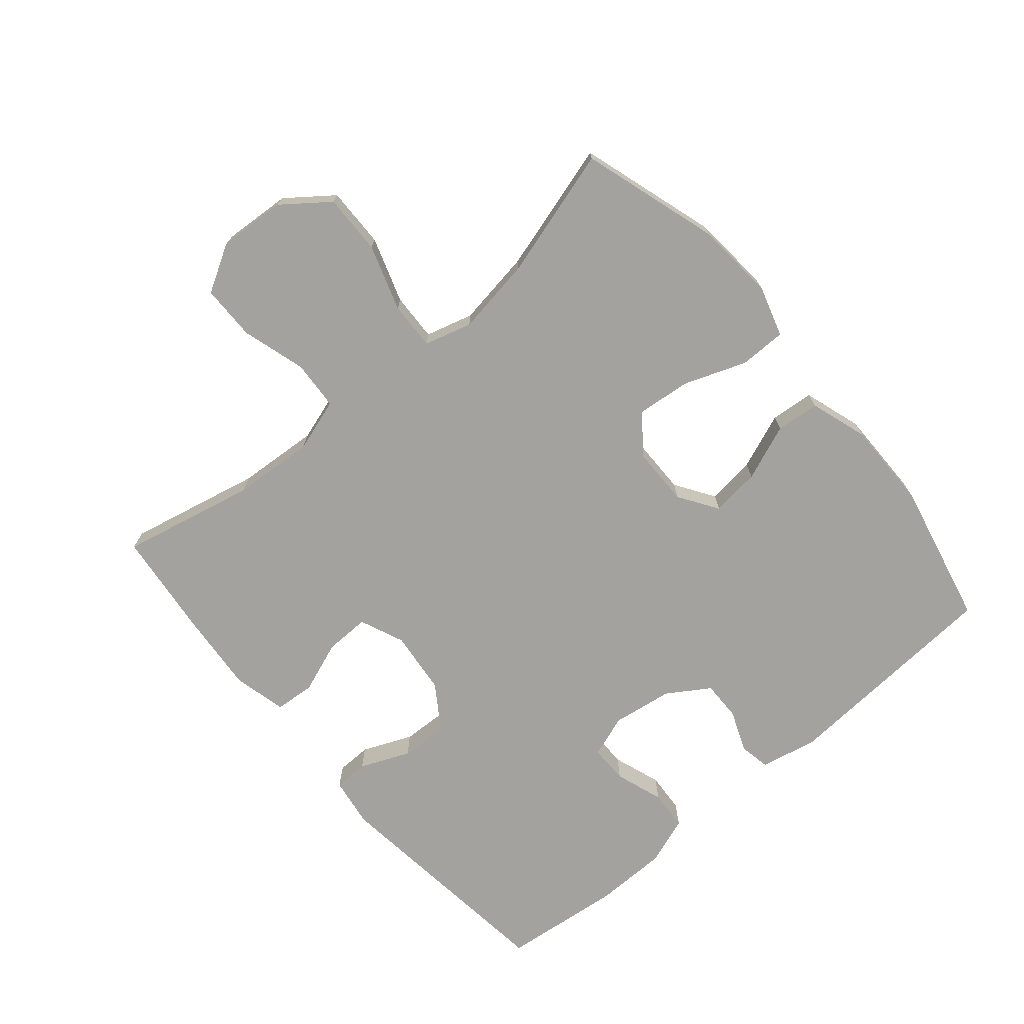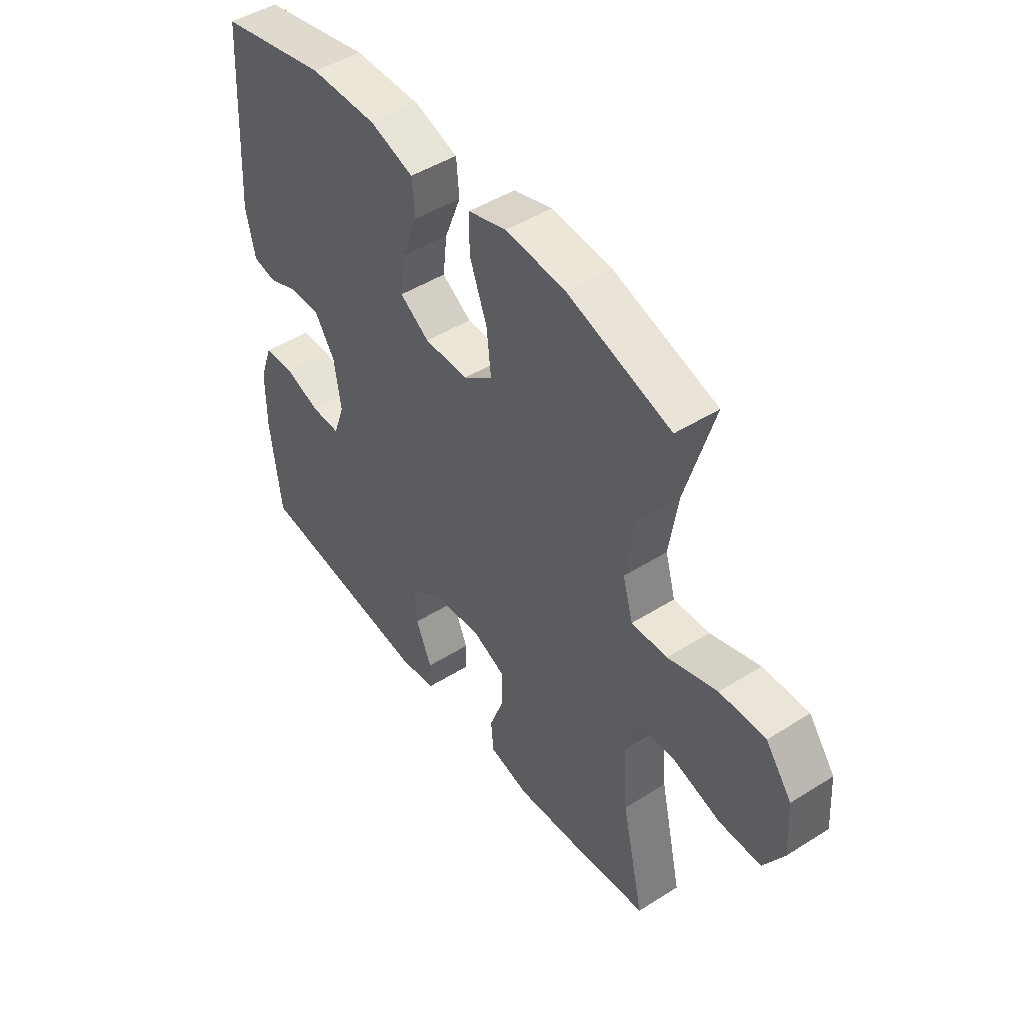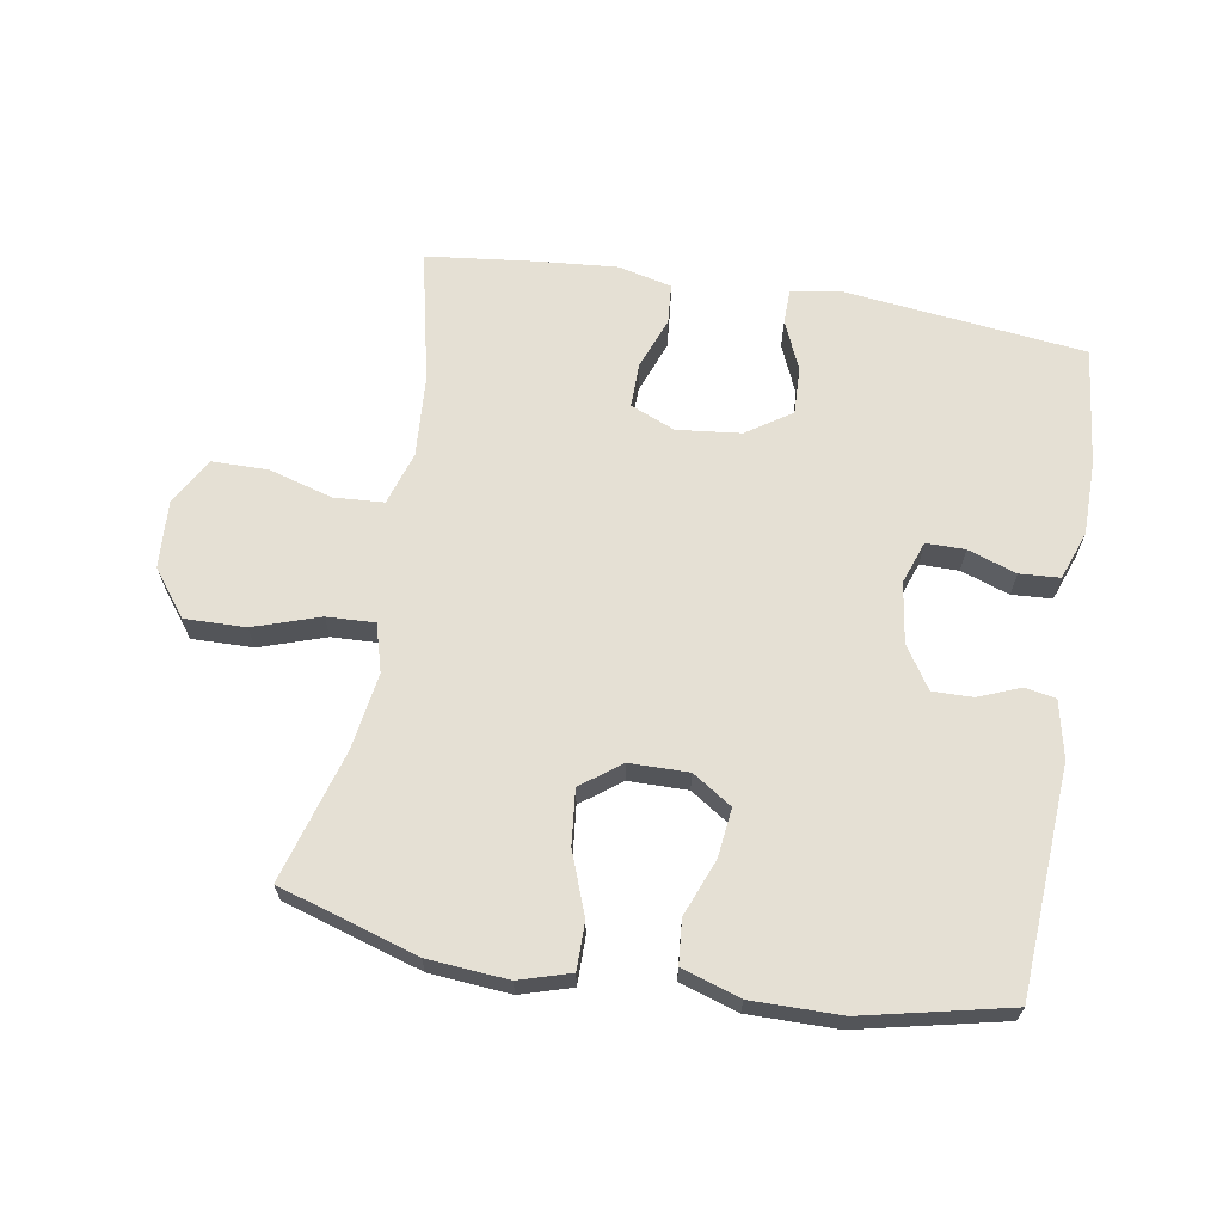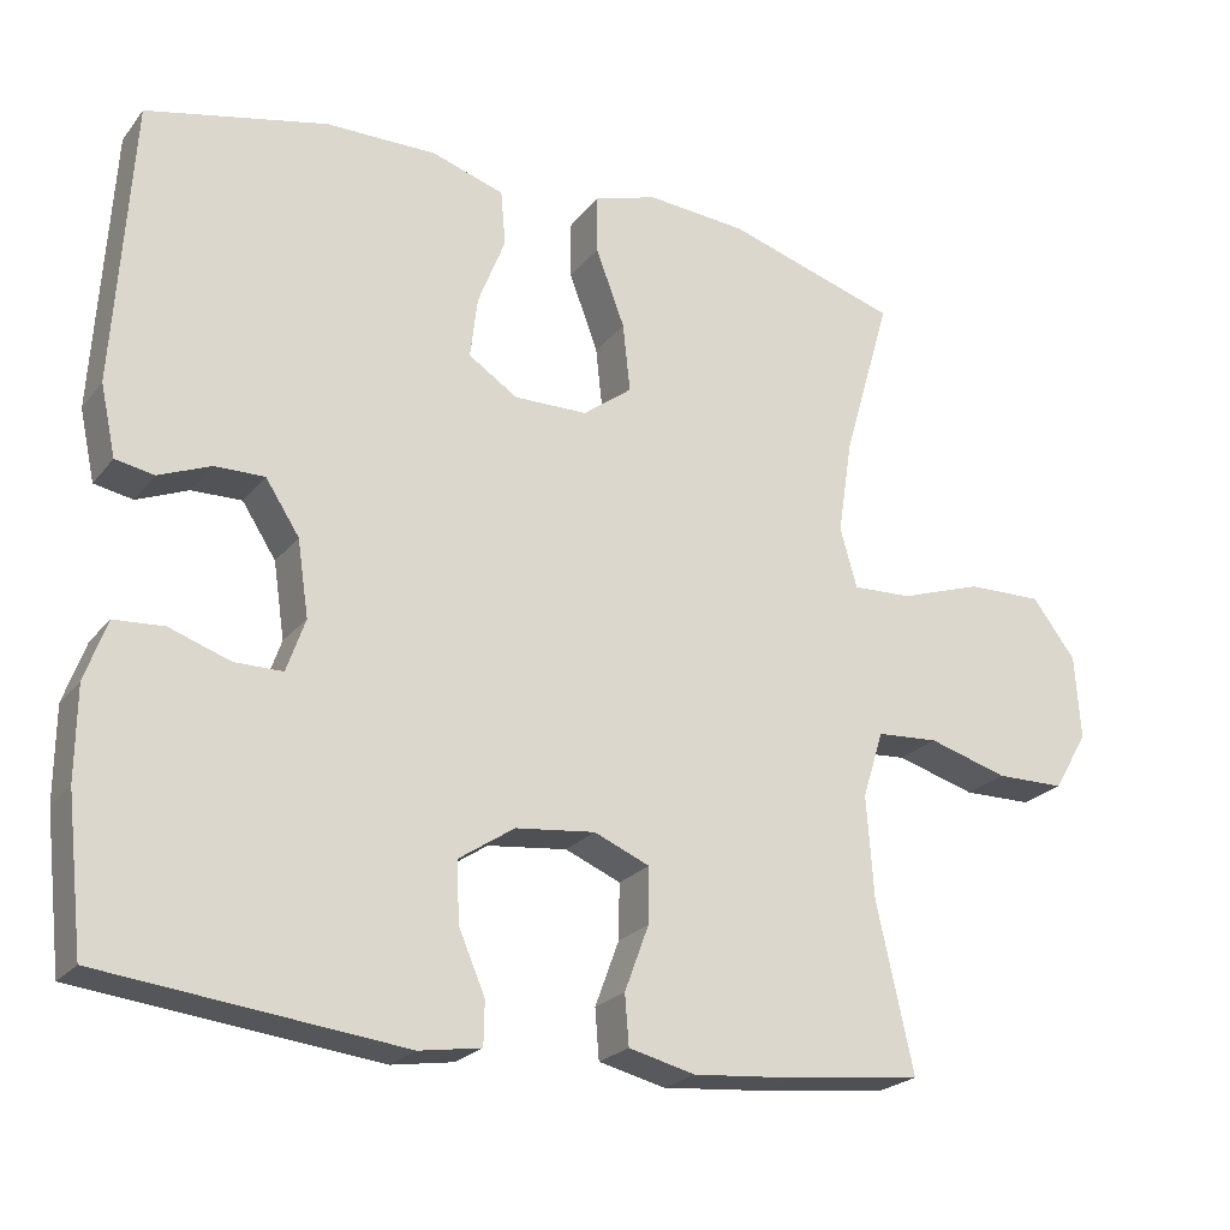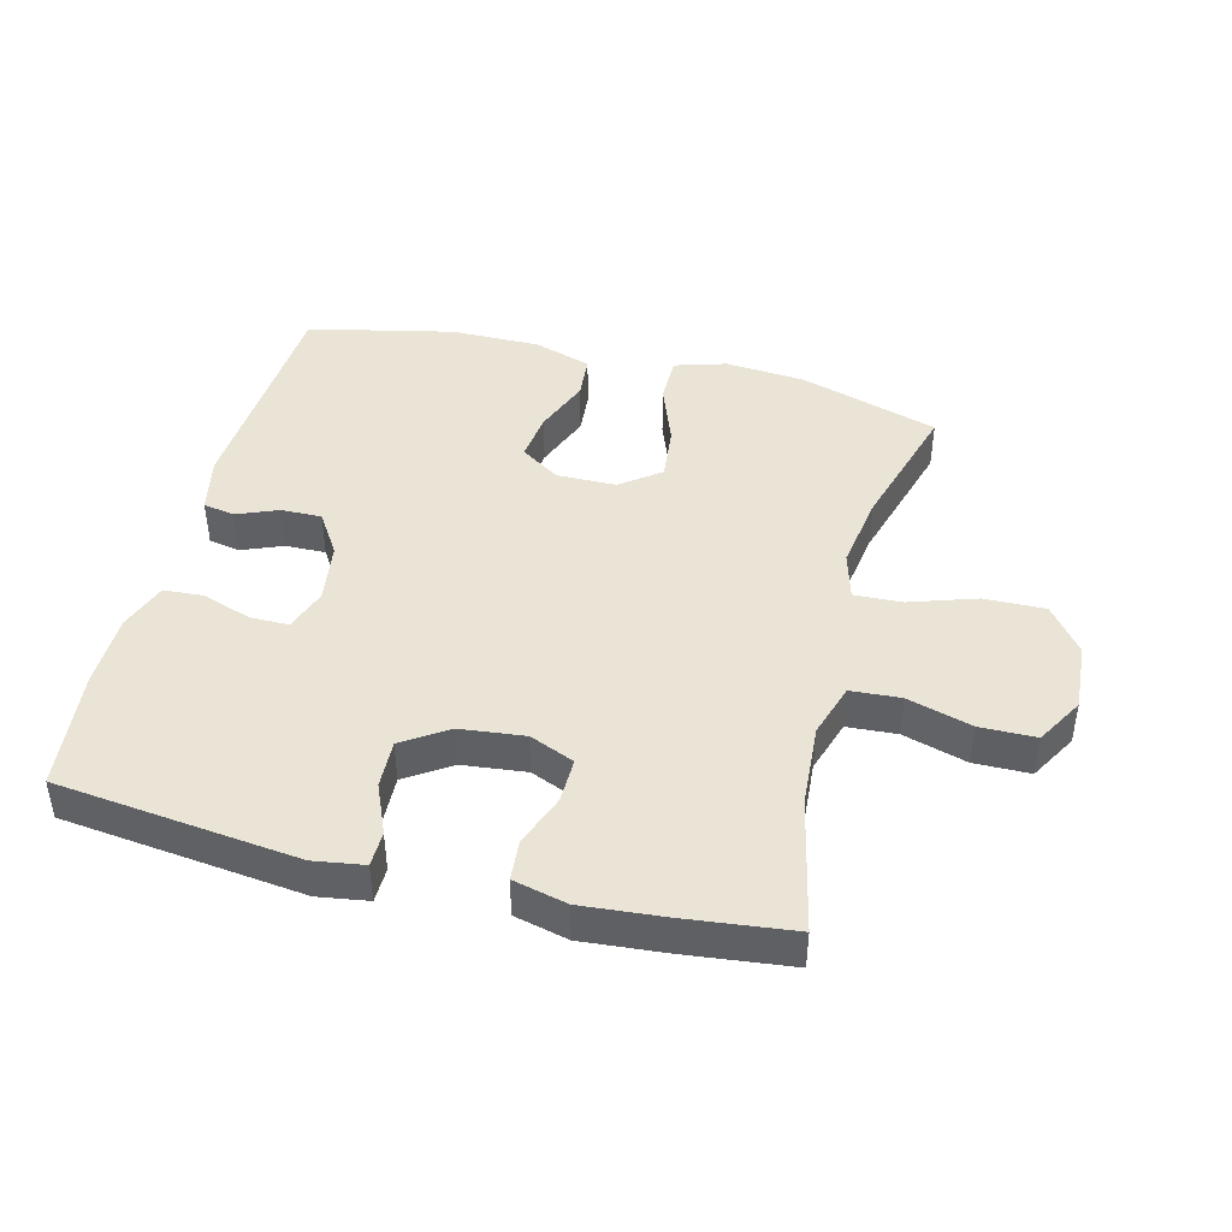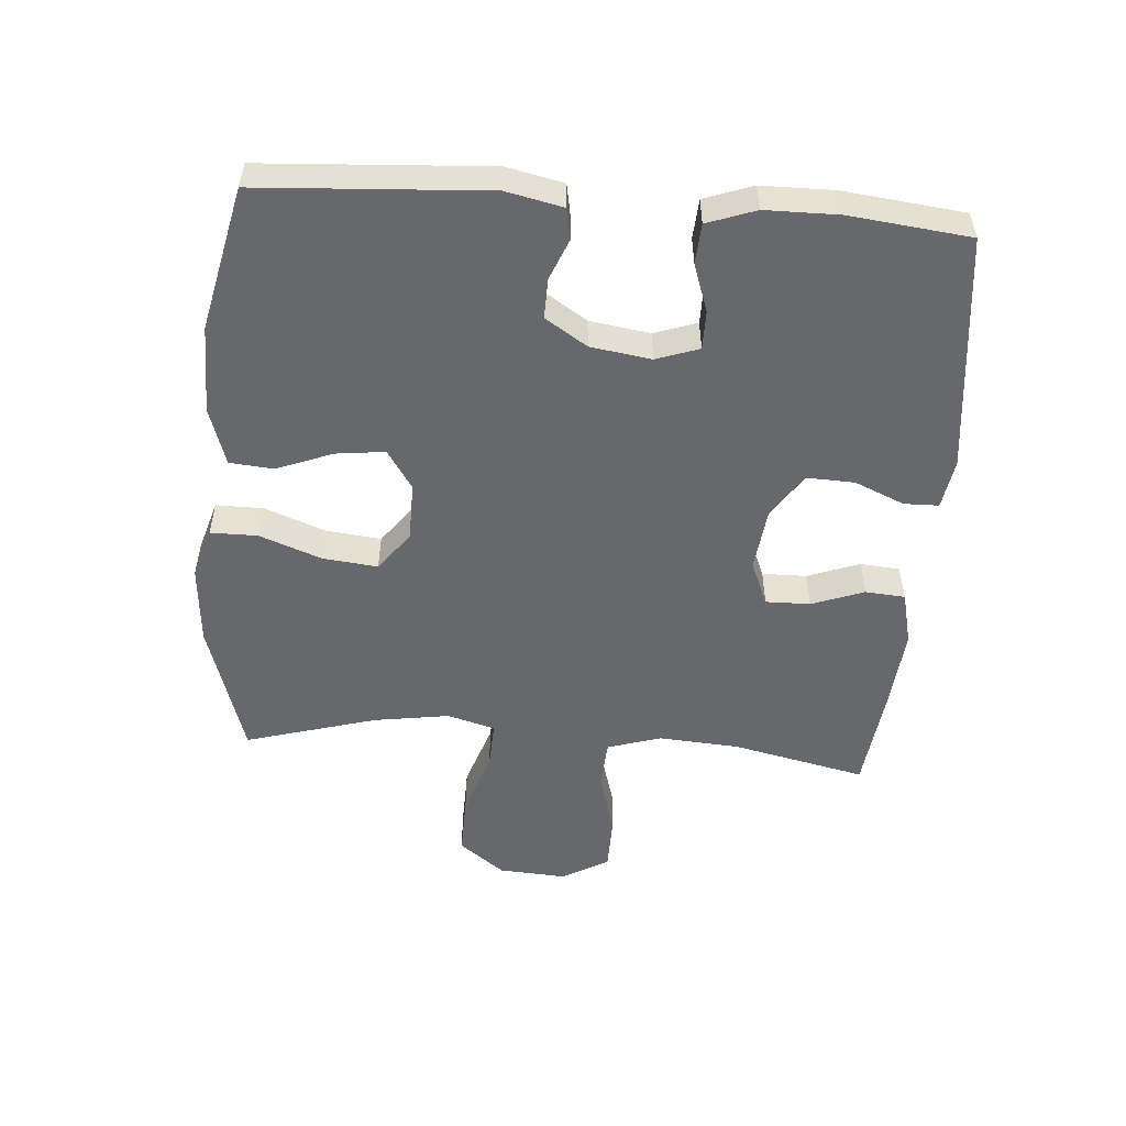
<metadata>
{"format":"obj","ext":"obj","renderer":"f3d","projection":"perspective","resolution":1024,"background":"white","views":[{"elev":-72.4,"azim":-49.6,"up":"+Y"},{"elev":47.1,"azim":-125.5,"up":"+Z"},{"elev":65.4,"azim":9.6,"up":"+Y"},{"elev":-22.9,"azim":151.8,"up":"+Z"},{"elev":43.6,"azim":-165.7,"up":"+Y"},{"elev":-52.3,"azim":85.6,"up":"+Y"}]}
</metadata>
<code>
v 0.5 0.07 -0.5
v 0.128 0.07 -0.543
v 0.051 0.07 -0.531
v 0.05 0.07 -0.477
v 0.083 0.07 -0.4
v 0.086 0.07 -0.326
v 0.017 0.07 -0.28
v -0.082 0.07 -0.269
v -0.151 0.07 -0.298
v -0.15 0.07 -0.367
v -0.12 0.07 -0.448
v -0.125 0.07 -0.51
v -0.208 0.07 -0.53
v -0.336 0.07 -0.519
v -0.5 0.07 -0.5
v -0.454 0.07 -0.293
v -0.445 0.07 -0.166
v -0.471 0.07 -0.083
v -0.548 0.07 -0.078
v -0.647 0.07 -0.107
v -0.733 0.07 -0.106
v -0.775 0.07 -0.033
v -0.768 0.07 0.072
v -0.714 0.07 0.143
v -0.62 0.07 0.141
v -0.518 0.07 0.107
v -0.444 0.07 0.104
v -0.423 0.07 0.178
v -0.441 0.07 0.296
v -0.5 0.07 0.5
v -0.286 0.07 0.566
v -0.162 0.07 0.576
v -0.083 0.07 0.552
v -0.083 0.07 0.479
v -0.119 0.07 0.383
v -0.128 0.07 0.298
v -0.067 0.07 0.252
v 0.024 0.07 0.251
v 0.085 0.07 0.291
v 0.076 0.07 0.367
v 0.042 0.07 0.454
v 0.048 0.07 0.522
v 0.138 0.07 0.551
v 0.276 0.07 0.55
v 0.5 0.07 0.5
v 0.522 0.07 0.148
v 0.503 0.07 0.06
v 0.455 0.07 0.051
v 0.391 0.07 0.077
v 0.329 0.07 0.078
v 0.287 0.07 0.013
v 0.273 0.07 -0.081
v 0.296 0.07 -0.147
v 0.356 0.07 -0.147
v 0.431 0.07 -0.121
v 0.493 0.07 -0.125
v 0.52 0.07 -0.2
v 0.521 0.07 -0.314
v 0.5 0 -0.5
v 0.128 0 -0.543
v 0.051 0 -0.531
v 0.05 0 -0.477
v 0.083 0 -0.4
v 0.086 0 -0.326
v 0.017 0 -0.28
v -0.082 0 -0.269
v -0.151 0 -0.298
v -0.15 0 -0.367
v -0.12 0 -0.448
v -0.125 0 -0.51
v -0.208 0 -0.53
v -0.336 0 -0.519
v -0.5 0 -0.5
v -0.454 0 -0.293
v -0.445 0 -0.166
v -0.471 0 -0.083
v -0.548 0 -0.078
v -0.647 0 -0.107
v -0.733 0 -0.106
v -0.775 0 -0.033
v -0.768 0 0.072
v -0.714 0 0.143
v -0.62 0 0.141
v -0.518 0 0.107
v -0.444 0 0.104
v -0.423 0 0.178
v -0.441 0 0.296
v -0.5 0 0.5
v -0.286 0 0.566
v -0.162 0 0.576
v -0.083 0 0.552
v -0.083 0 0.479
v -0.119 0 0.383
v -0.128 0 0.298
v -0.067 0 0.252
v 0.024 0 0.251
v 0.085 0 0.291
v 0.076 0 0.367
v 0.042 0 0.454
v 0.048 0 0.522
v 0.138 0 0.551
v 0.276 0 0.55
v 0.5 0 0.5
v 0.522 0 0.148
v 0.503 0 0.06
v 0.455 0 0.051
v 0.391 0 0.077
v 0.329 0 0.078
v 0.287 0 0.013
v 0.273 0 -0.081
v 0.296 0 -0.147
v 0.356 0 -0.147
v 0.431 0 -0.121
v 0.493 0 -0.125
v 0.52 0 -0.2
v 0.521 0 -0.314
f 3 4 5
f 2 3 5
f 1 2 5
f 58 1 5
f 57 58 5
f 56 57 5
f 55 56 5
f 54 55 5
f 53 54 5 6
f 52 53 6 7
f 51 52 7 8
f 50 51 8 9
f 47 48 49
f 46 47 49
f 45 46 49
f 44 45 49
f 43 44 49
f 42 43 49
f 41 42 49
f 40 41 49
f 39 40 49 50
f 38 39 50 9
f 33 34 35
f 32 33 35
f 31 32 35
f 30 31 35
f 29 30 35
f 28 29 35 36
f 27 28 36 37
f 24 25 26
f 23 24 26
f 22 23 26
f 21 22 26
f 20 21 26
f 19 20 26
f 18 19 26 27
f 37 38 9
f 27 37 9
f 18 27 9
f 17 18 9
f 14 15 16
f 13 14 16
f 12 13 16
f 11 12 16
f 10 11 16
f 9 10 16 17
f 63 62 61
f 63 61 60
f 63 60 59
f 63 59 116
f 63 116 115
f 63 115 114
f 63 114 113
f 63 113 112
f 64 63 112 111
f 65 64 111 110
f 66 65 110 109
f 67 66 109 108
f 107 106 105
f 107 105 104
f 107 104 103
f 107 103 102
f 107 102 101
f 107 101 100
f 107 100 99
f 107 99 98
f 108 107 98 97
f 67 108 97 96
f 93 92 91
f 93 91 90
f 93 90 89
f 93 89 88
f 93 88 87
f 94 93 87 86
f 95 94 86 85
f 84 83 82
f 84 82 81
f 84 81 80
f 84 80 79
f 84 79 78
f 84 78 77
f 85 84 77 76
f 67 96 95
f 67 95 85
f 67 85 76
f 67 76 75
f 74 73 72
f 74 72 71
f 74 71 70
f 74 70 69
f 74 69 68
f 75 74 68 67
f 1 59 60 2
f 2 60 61 3
f 3 61 62 4
f 4 62 63 5
f 5 63 64 6
f 6 64 65 7
f 7 65 66 8
f 8 66 67 9
f 9 67 68 10
f 10 68 69 11
f 11 69 70 12
f 12 70 71 13
f 13 71 72 14
f 14 72 73 15
f 15 73 74 16
f 16 74 75 17
f 17 75 76 18
f 18 76 77 19
f 19 77 78 20
f 20 78 79 21
f 21 79 80 22
f 22 80 81 23
f 23 81 82 24
f 24 82 83 25
f 25 83 84 26
f 26 84 85 27
f 27 85 86 28
f 28 86 87 29
f 29 87 88 30
f 30 88 89 31
f 31 89 90 32
f 32 90 91 33
f 33 91 92 34
f 34 92 93 35
f 35 93 94 36
f 36 94 95 37
f 37 95 96 38
f 38 96 97 39
f 39 97 98 40
f 40 98 99 41
f 41 99 100 42
f 42 100 101 43
f 43 101 102 44
f 44 102 103 45
f 45 103 104 46
f 46 104 105 47
f 47 105 106 48
f 48 106 107 49
f 49 107 108 50
f 50 108 109 51
f 51 109 110 52
f 52 110 111 53
f 53 111 112 54
f 54 112 113 55
f 55 113 114 56
f 56 114 115 57
f 57 115 116 58
f 58 116 59 1

</code>
